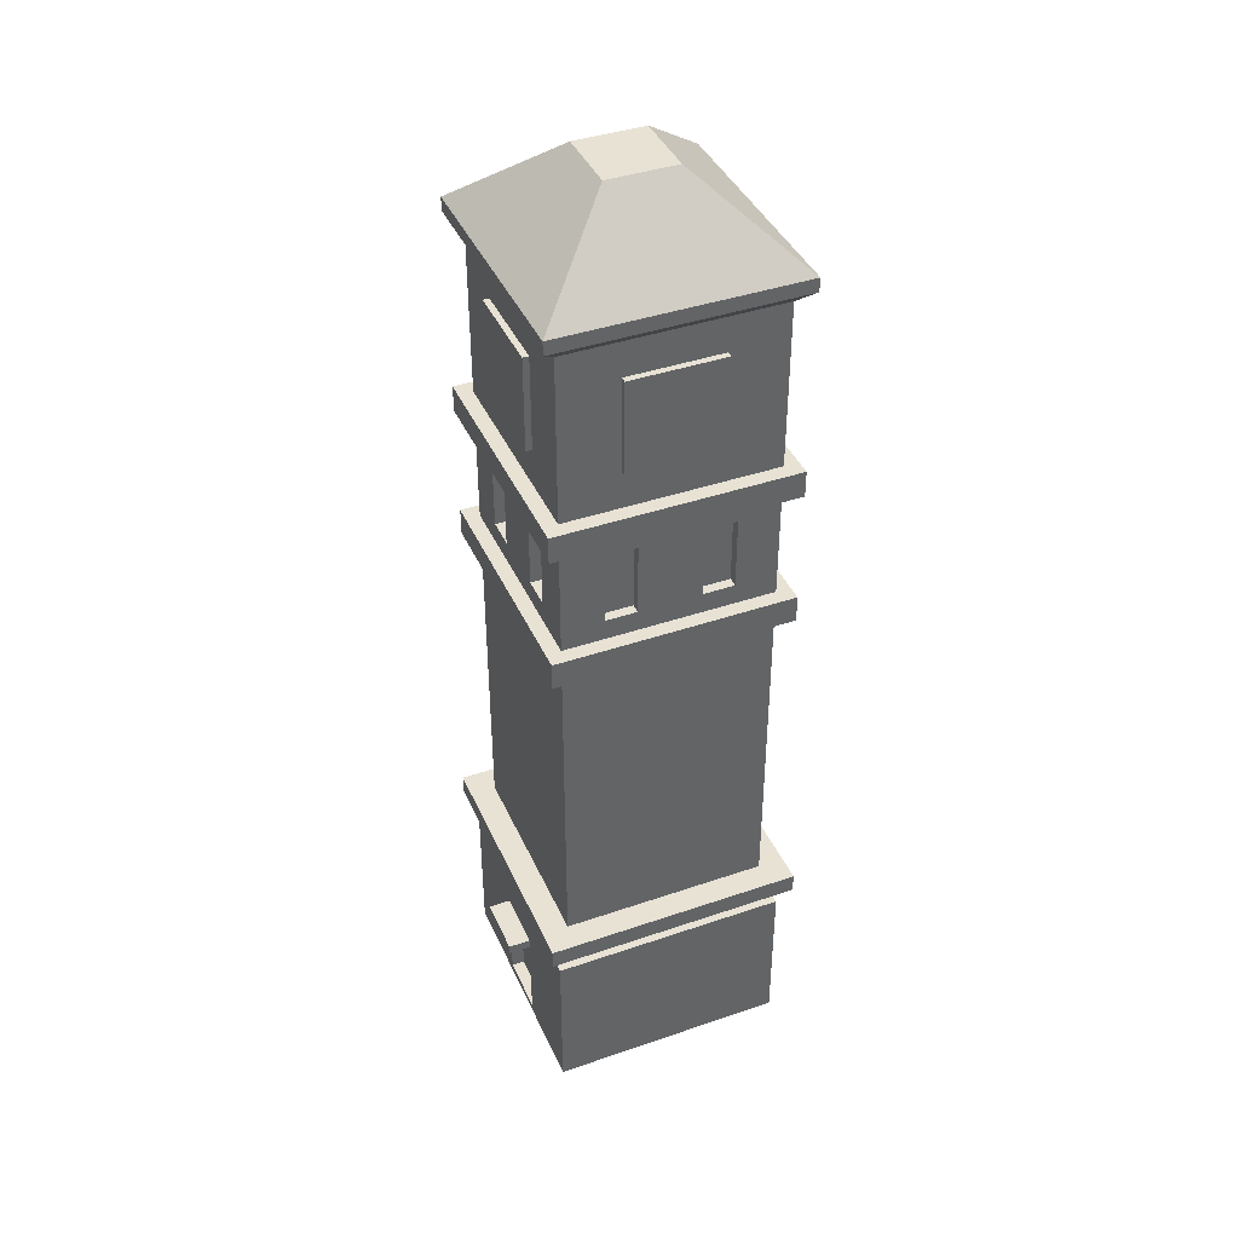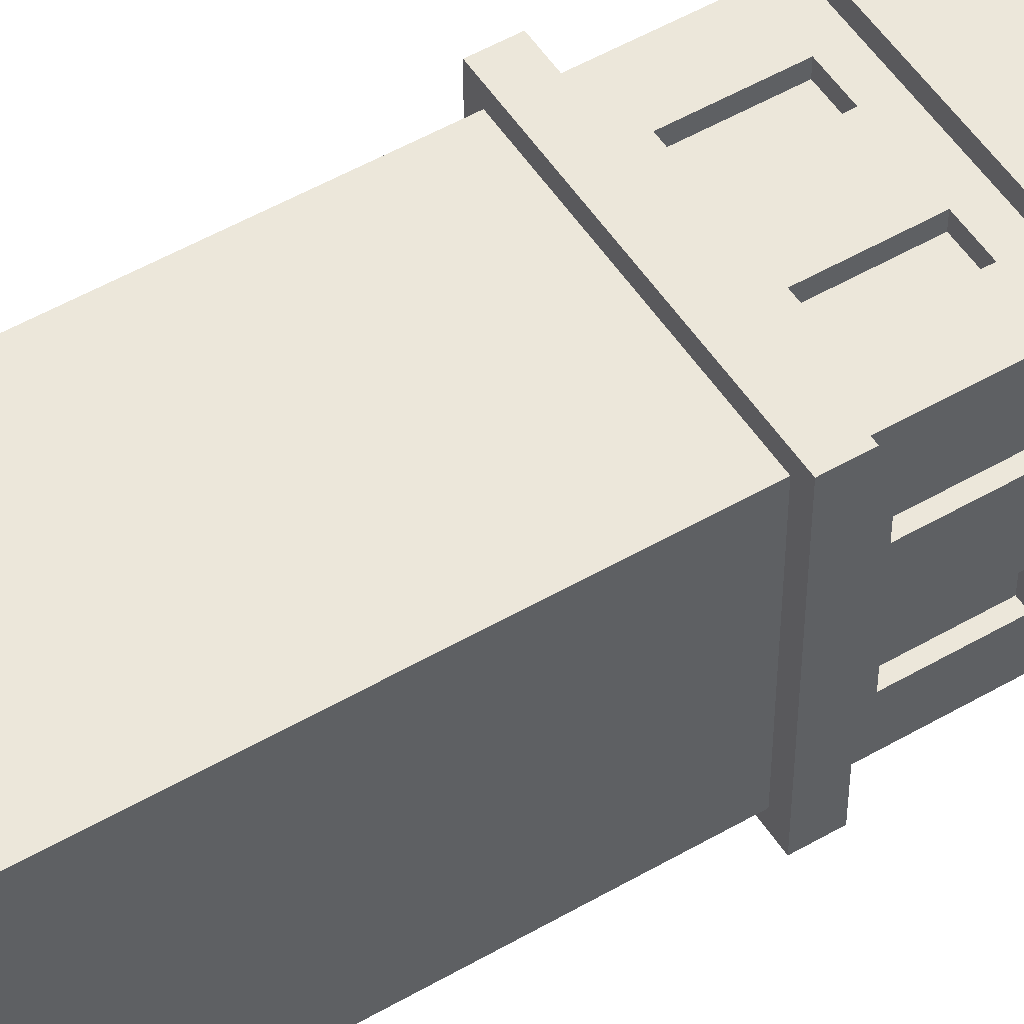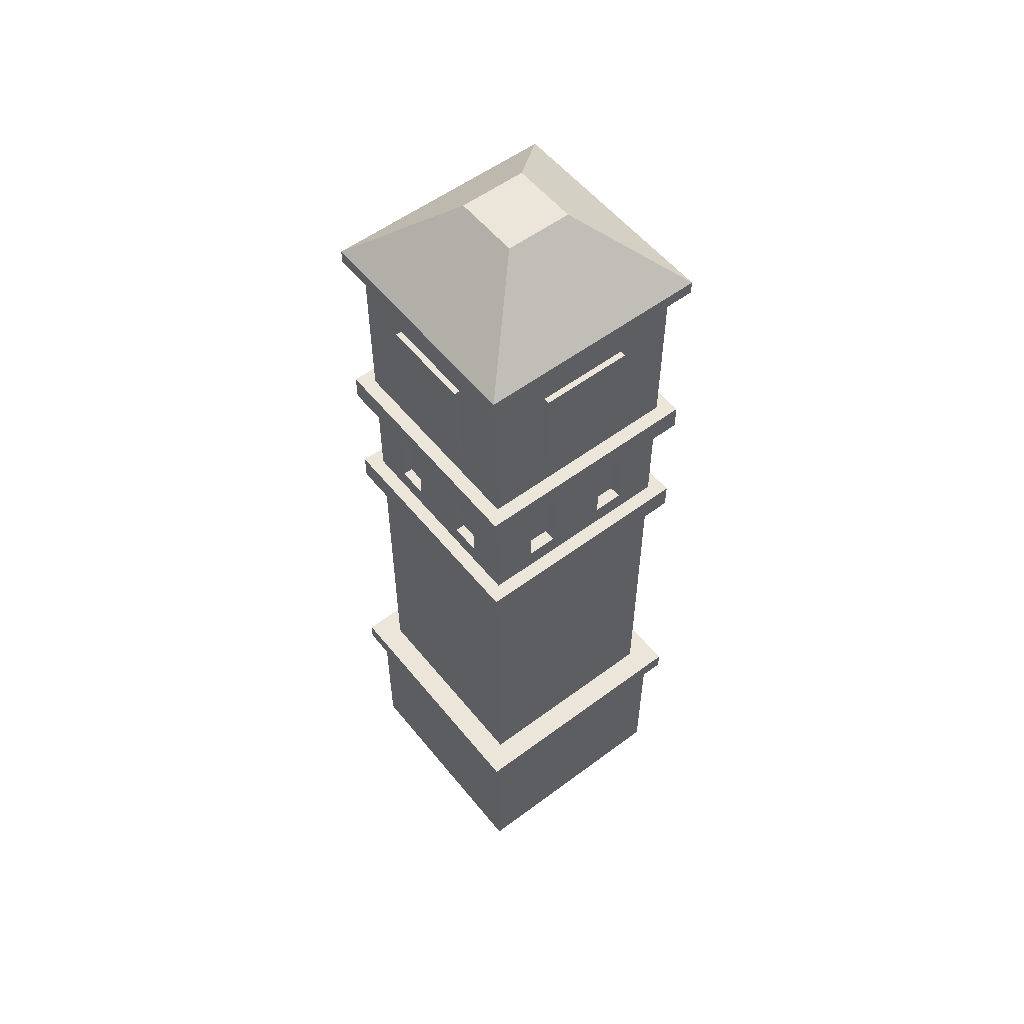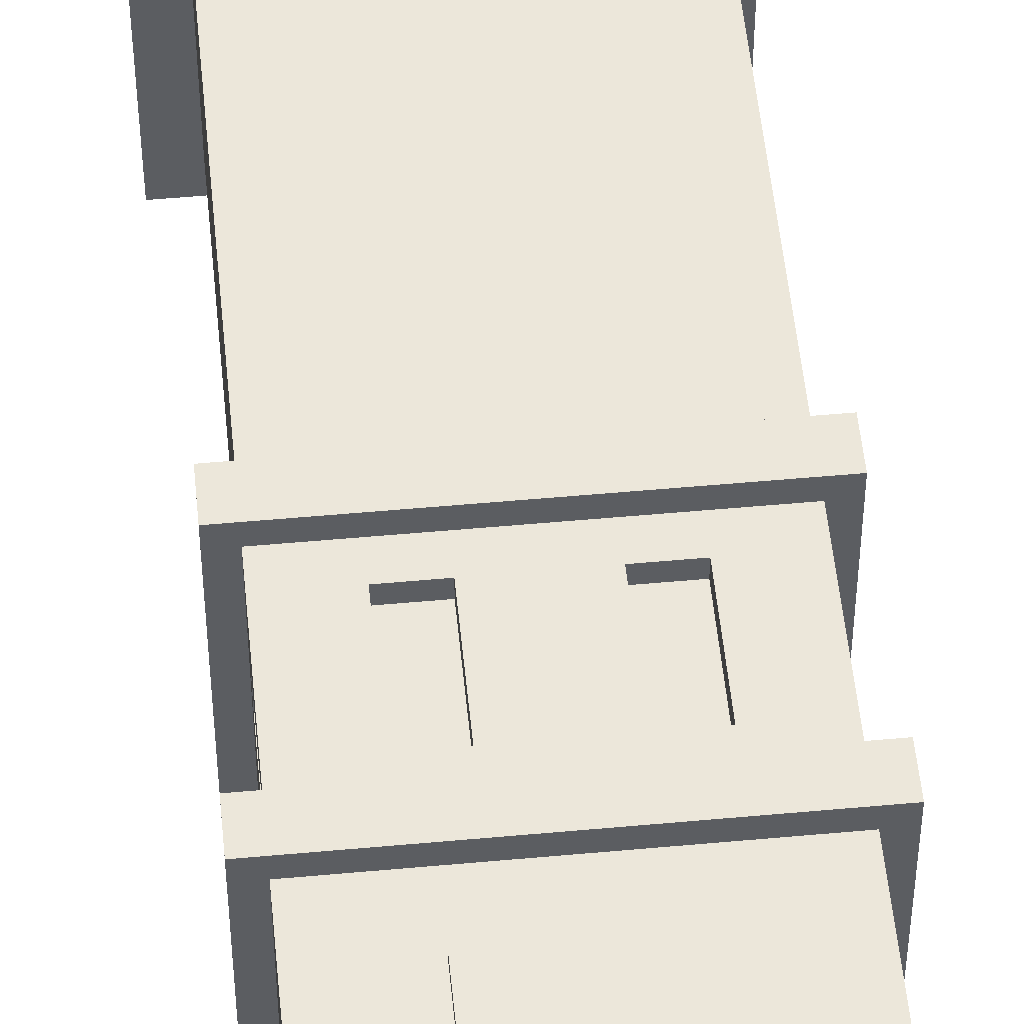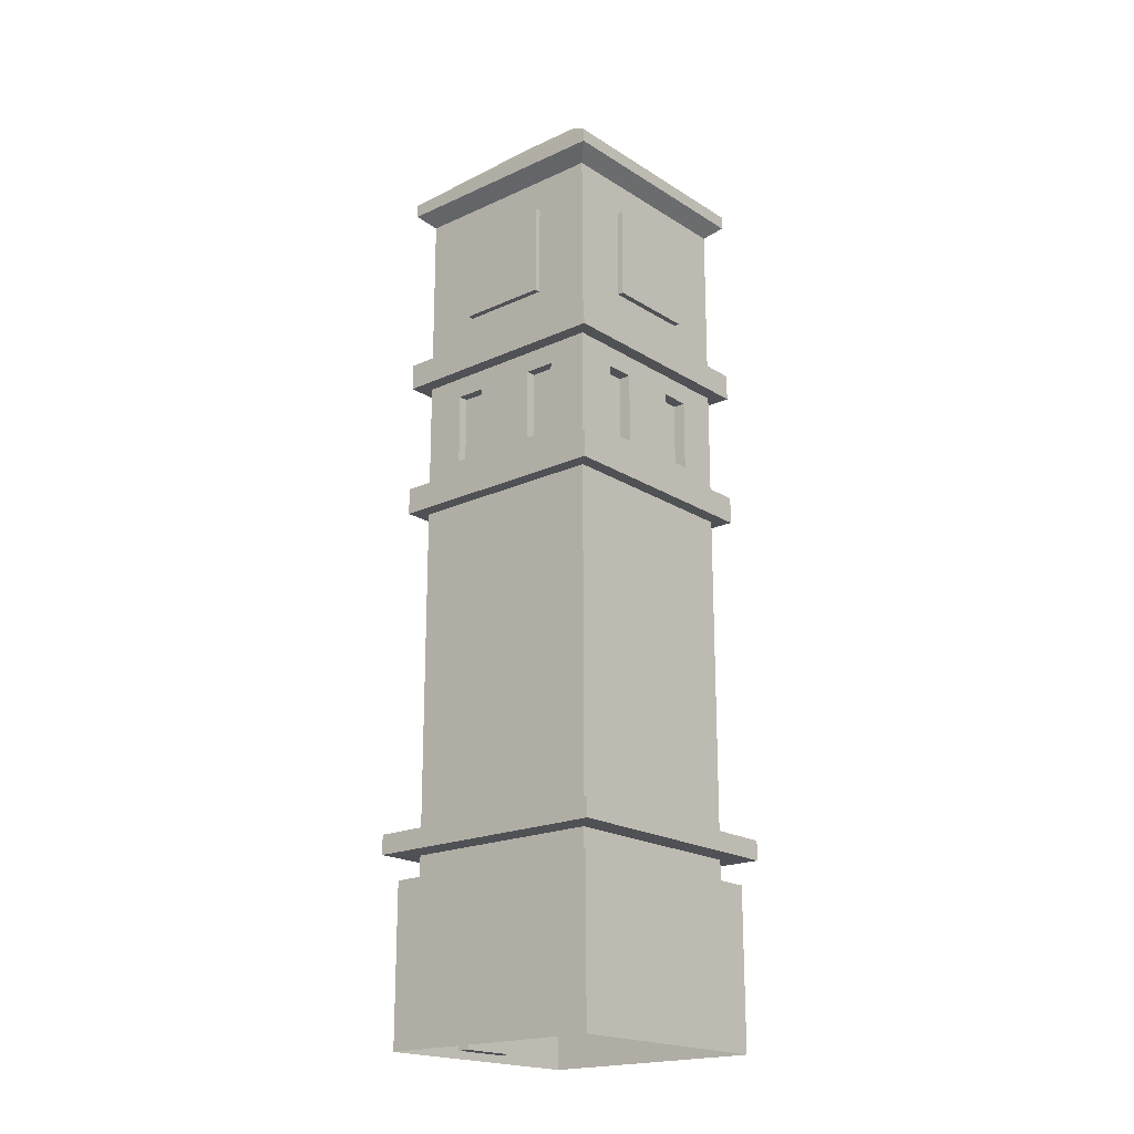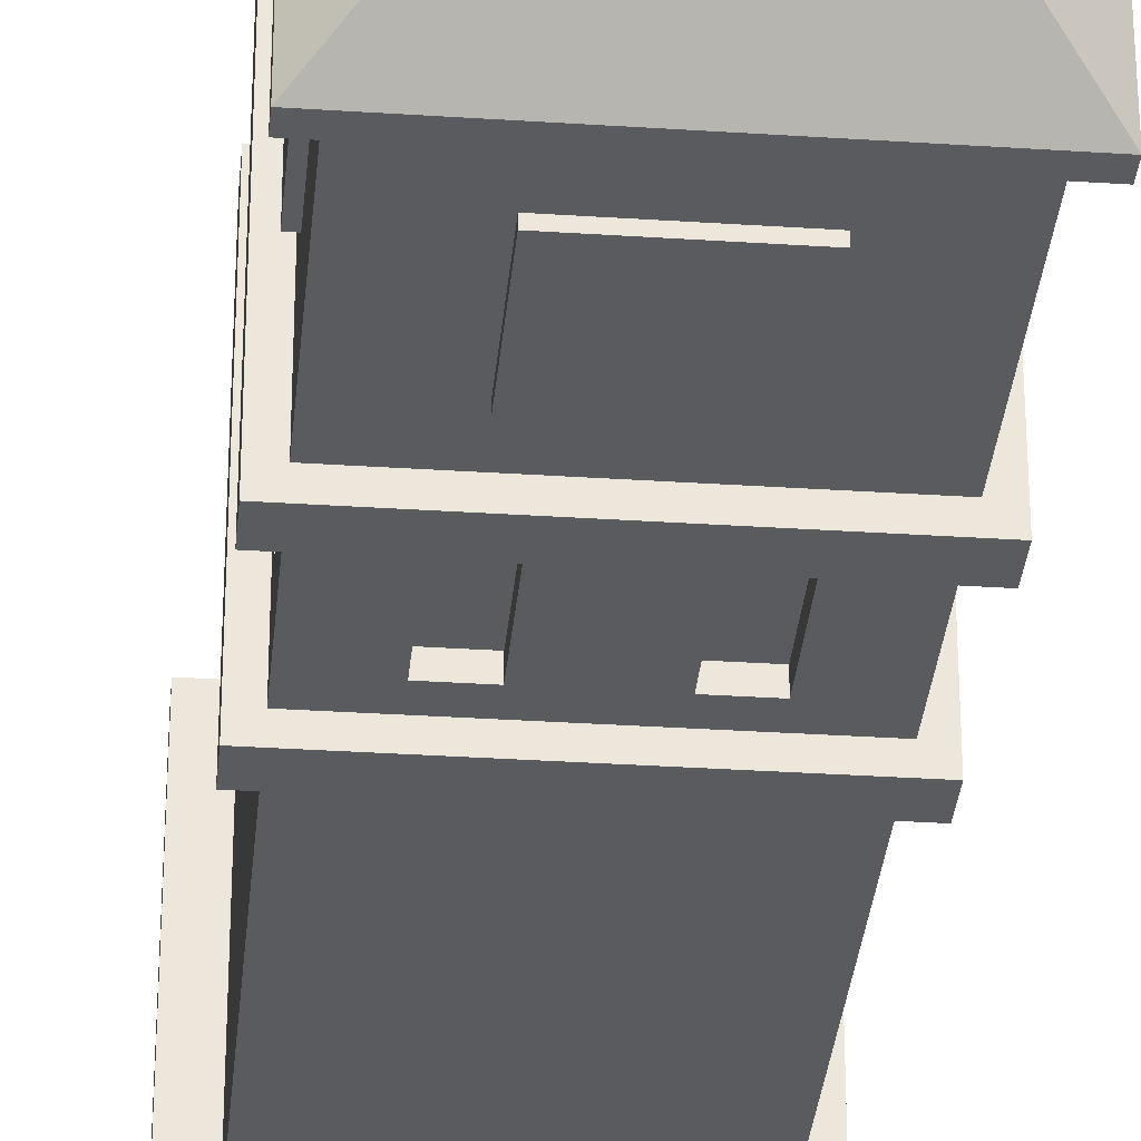
<metadata>
{"format":"obj","ext":"obj","renderer":"f3d","projection":"perspective","resolution":1024,"background":"white","views":[{"elev":40.9,"azim":67.3,"up":"+Y"},{"elev":52.1,"azim":58.0,"up":"+Z"},{"elev":55.2,"azim":141.8,"up":"+Y"},{"elev":53.1,"azim":174.4,"up":"+Z"},{"elev":-19.6,"azim":130.6,"up":"+Y"},{"elev":-32.8,"azim":174.8,"up":"+Z"}]}
</metadata>
<code>
v -1.082 3.722 4.947
v 1.082 3.722 4.947
v -1.082 4.091 4.947
v 1.082 4.091 4.947
v -1.082 4.091 4.138
v 1.082 4.091 4.138
v -1.082 3.722 4.138
v 1.082 3.722 4.138
v -3.799 5.909 3.606
v 3.799 5.909 3.606
v 3.799 5.909 -3.992
v -3.799 5.909 -3.992
v 3.799 19.79 -3.992
v 3.799 19.79 3.606
v -3.799 19.79 3.606
v -3.799 19.79 -3.992
v 3.799 20.79 -3.992
v 3.799 20.79 3.606
v -3.799 20.79 3.606
v -3.799 20.79 -3.992
v 3.799 24.96 -3.992
v 3.799 24.96 3.606
v -3.799 24.96 3.606
v -3.799 24.96 -3.992
v 3.799 25.94 -3.992
v 3.799 25.94 3.606
v -3.799 25.94 3.606
v -3.799 25.94 -3.992
v 3.799 31.99 -3.992
v 3.799 31.99 3.606
v -3.799 31.99 3.606
v -3.799 31.99 -3.992
v -1.245 35.77 1.052
v 1.245 35.77 1.052
v 1.245 35.77 -1.438
v -1.245 35.77 -1.438
v 4.331 32.49 -4.524
v 4.331 32.49 4.138
v -4.331 32.49 4.138
v -4.331 32.49 -4.524
v -4.331 0 4.138
v 4.331 0 4.138
v 4.331 5.909 4.138
v -4.331 5.909 4.138
v 4.331 0 -4.524
v 4.331 5.909 -4.524
v -4.331 5.909 -4.524
v -4.331 0 -4.524
v 4.331 19.79 -4.524
v 4.331 19.79 4.138
v 4.331 20.79 -4.524
v 4.331 20.79 4.138
v -4.331 19.79 4.138
v -4.331 20.79 4.138
v -4.331 19.79 -4.524
v -4.331 20.79 -4.524
v 4.331 24.96 -4.524
v 4.331 24.96 4.138
v 4.331 25.94 -4.524
v 4.331 25.94 4.138
v -4.331 24.96 4.138
v -4.331 25.94 4.138
v -4.331 24.96 -4.524
v -4.331 25.94 -4.524
v 4.331 32.98 -4.524
v 4.331 32.98 4.138
v -4.331 32.98 4.138
v -4.331 32.98 -4.524
v 2.213 21.56 3.606
v -2.213 21.56 3.606
v 2.213 24.19 3.606
v -2.213 24.19 3.606
v -2.213 24.19 -3.992
v 2.213 24.19 -3.992
v 2.213 21.56 -3.992
v -2.213 21.56 -3.992
v 3.799 21.56 -2.483
v 3.799 21.56 2.096
v 3.799 24.19 -2.483
v 3.799 24.19 2.096
v -3.799 21.56 2.096
v -3.799 21.56 -2.483
v -3.799 24.19 2.096
v -3.799 24.19 -2.483
v 1.106 24.19 3.606
v 1.106 21.56 3.606
v -1.107 24.19 3.606
v -1.107 21.56 3.606
v -1.107 24.19 -3.992
v -1.107 21.56 -3.992
v 1.106 24.19 -3.992
v 1.106 21.56 -3.992
v 3.799 24.19 -1.338
v 3.799 21.56 -1.338
v 3.799 24.19 0.9515
v 3.799 21.56 0.9515
v -3.799 24.19 0.9515
v -3.799 21.56 0.9515
v -3.799 24.19 -1.338
v -3.799 21.56 -1.338
v 3.442 24.19 -1.338
v 3.442 21.56 -1.338
v 3.442 21.56 -2.483
v 3.442 24.19 -2.483
v -3.442 24.19 0.9515
v -3.442 21.56 0.9515
v -3.442 21.56 2.096
v -3.442 24.19 2.096
v 3.442 21.56 0.9515
v 3.442 21.56 2.096
v 3.442 24.19 0.9515
v 3.442 24.19 2.096
v -3.442 21.56 -1.338
v -3.442 21.56 -2.483
v -3.442 24.19 -1.338
v -3.442 24.19 -2.483
v 1.106 24.19 3.141
v 1.106 21.56 3.141
v 2.213 21.56 3.141
v 2.213 24.19 3.141
v -2.213 24.19 -3.527
v -1.107 24.19 -3.527
v -1.107 21.56 -3.527
v -2.213 21.56 -3.527
v -1.107 21.56 3.141
v -2.213 21.56 3.141
v -1.107 24.19 3.141
v -2.213 24.19 3.141
v 1.106 24.19 -3.527
v 1.106 21.56 -3.527
v 2.213 24.19 -3.527
v 2.213 21.56 -3.527
v -1.082 0.2912 4.138
v 1.082 0.2912 4.138
v 1.082 3.722 4.138
v -1.082 3.722 4.138
v -1.082 0.2912 3.666
v 1.082 0.2912 3.666
v 1.082 3.722 3.666
v -1.082 3.722 3.666
v 0.6006 1.658 3.666
v 0.8128 1.658 3.666
v 0.8128 2.356 3.666
v 0.6006 2.356 3.666
v -4.331 32.76 4.138
v 4.331 32.76 4.138
v 4.331 32.76 -4.524
v -4.331 32.76 -4.524
v 4.021 27.31 1.517
v 4.021 27.31 -1.904
v 4.021 30.74 1.517
v 4.021 30.74 -1.904
v 3.799 30.74 1.517
v 3.799 30.74 -1.904
v 3.799 27.31 1.517
v 3.799 27.31 -1.904
v 4.021 27.58 1.251
v 4.021 27.58 -1.638
v 4.021 30.47 -1.638
v 4.021 30.47 1.251
v 1.71 27.31 -4.215
v -1.71 27.31 -4.215
v 1.71 30.74 -4.215
v -1.71 30.74 -4.215
v 1.71 30.74 -3.992
v -1.71 30.74 -3.992
v 1.71 27.31 -3.992
v -1.71 27.31 -3.992
v 1.445 27.58 -4.215
v -1.445 27.58 -4.215
v -1.445 30.47 -4.215
v 1.445 30.47 -4.215
v -4.021 27.31 -1.904
v -4.021 27.31 1.517
v -4.021 30.74 -1.904
v -4.021 30.74 1.517
v -3.799 30.74 -1.904
v -3.799 30.74 1.517
v -3.799 27.31 -1.904
v -3.799 27.31 1.517
v -4.021 27.58 -1.638
v -4.021 27.58 1.251
v -4.021 30.47 1.251
v -4.021 30.47 -1.638
v -1.71 27.31 3.828
v 1.71 27.31 3.828
v -1.71 30.74 3.828
v 1.71 30.74 3.828
v -1.71 30.74 3.606
v 1.71 30.74 3.606
v -1.71 27.31 3.606
v 1.71 27.31 3.606
v -1.445 27.58 3.828
v 1.445 27.58 3.828
v 1.445 30.47 3.828
v -1.445 30.47 3.828
v -3.799 6.811 -3.992
v -3.799 6.811 3.606
v 3.799 6.811 3.606
v 3.799 6.811 -3.992
v 3.799 7.537 3.606
v -3.799 7.537 3.606
v -3.799 7.537 -3.992
v 3.799 7.537 -3.992
v -4.754 6.811 4.561
v 4.754 6.811 4.561
v 4.754 7.537 4.561
v -4.754 7.537 4.561
v 4.754 6.811 -4.947
v -4.754 6.811 -4.947
v -4.754 7.537 -4.947
v 4.754 7.537 -4.947
f 1 2 4 3
f 3 4 6 5
f 7 8 2 1
f 2 8 6 4
f 7 1 3 5
f 205 206 207 208
f 33 34 35 36
f 209 210 211 212
f 206 209 212 207
f 210 205 208 211
f 141 142 143 144
f 42 45 46 43
f 47 46 45 48
f 48 41 44 47
f 50 49 51 52
f 53 50 52 54
f 55 53 54 56
f 56 51 49 55
f 101 102 103 104
f 117 118 119 120
f 105 106 107 108
f 121 122 123 124
f 58 57 59 60
f 61 58 60 62
f 63 61 62 64
f 64 59 57 63
f 26 25 29 30
f 27 26 30 31
f 28 27 31 32
f 32 29 25 28
f 146 147 65 66
f 145 146 66 67
f 148 145 67 68
f 68 65 147 148
f 30 29 37 38
f 31 30 38 39
f 32 31 39 40
f 29 32 40 37
f 10 9 44 43
f 11 10 43 46
f 12 11 46 47
f 9 12 47 44
f 14 13 49 50
f 17 18 52 51
f 15 14 50 53
f 18 19 54 52
f 16 15 53 55
f 19 20 56 54
f 20 17 51 56
f 13 16 55 49
f 22 21 57 58
f 25 26 60 59
f 23 22 58 61
f 26 27 62 60
f 24 23 61 63
f 27 28 64 62
f 28 25 59 64
f 21 24 63 57
f 66 65 35 34
f 67 66 34 33
f 68 67 33 36
f 36 35 65 68
f 19 18 69 86 88 70
f 18 22 71 69
f 22 23 72 87 85 71
f 23 19 70 72
f 24 21 74 91 89 73
f 21 17 75 74
f 17 20 76 90 92 75
f 20 24 73 76
f 18 17 77 94 96 78
f 17 21 79 77
f 21 22 80 95 93 79
f 22 18 78 80
f 20 19 81 98 100 82
f 19 23 83 81
f 23 24 84 99 97 83
f 24 20 82 84
f 88 86 85 87
f 126 125 127 128
f 92 90 89 91
f 130 129 131 132
f 96 94 93 95
f 110 109 111 112
f 100 98 97 99
f 114 113 115 116
f 93 94 102 101
f 94 77 103 102
f 77 79 104 103
f 79 93 101 104
f 97 98 106 105
f 98 81 107 106
f 81 83 108 107
f 83 97 105 108
f 78 96 109 110
f 96 95 111 109
f 95 80 112 111
f 80 78 110 112
f 82 100 113 114
f 100 99 115 113
f 99 84 116 115
f 84 82 114 116
f 85 86 118 117
f 86 69 119 118
f 69 71 120 119
f 71 85 117 120
f 73 89 122 121
f 89 90 123 122
f 90 76 124 123
f 76 73 121 124
f 70 88 125 126
f 88 87 127 125
f 87 72 128 127
f 72 70 126 128
f 92 91 129 130
f 91 74 131 129
f 74 75 132 131
f 75 92 130 132
f 41 42 134 133
f 42 43 135 134
f 43 44 136 135
f 44 41 133 136
f 133 134 138 137
f 134 135 139 138
f 135 136 140 139
f 136 133 137 140
f 137 138 142 141
f 138 139 143 142
f 139 140 144 143
f 140 137 141 144
f 39 38 146 145
f 38 37 147 146
f 148 147 37 40
f 40 39 145 148
f 157 158 159 160
f 151 152 154 153
f 155 156 150 149
f 150 156 154 152
f 155 149 151 153
f 149 150 158 157
f 150 152 159 158
f 152 151 160 159
f 151 149 157 160
f 169 170 171 172
f 163 164 166 165
f 167 168 162 161
f 162 168 166 164
f 167 161 163 165
f 161 162 170 169
f 162 164 171 170
f 164 163 172 171
f 163 161 169 172
f 181 182 183 184
f 175 176 178 177
f 179 180 174 173
f 174 180 178 176
f 179 173 175 177
f 173 174 182 181
f 174 176 183 182
f 176 175 184 183
f 175 173 181 184
f 193 194 195 196
f 187 188 190 189
f 191 192 186 185
f 186 192 190 188
f 191 185 187 189
f 185 186 194 193
f 186 188 195 194
f 188 187 196 195
f 187 185 193 196
f 12 9 198 197
f 9 10 199 198
f 10 11 200 199
f 11 12 197 200
f 202 201 14 15
f 203 202 15 16
f 204 203 16 13
f 201 204 13 14
f 198 199 206 205
f 201 202 208 207
f 200 197 210 209
f 203 204 212 211
f 199 200 209 206
f 204 201 207 212
f 197 198 205 210
f 202 203 211 208

</code>
